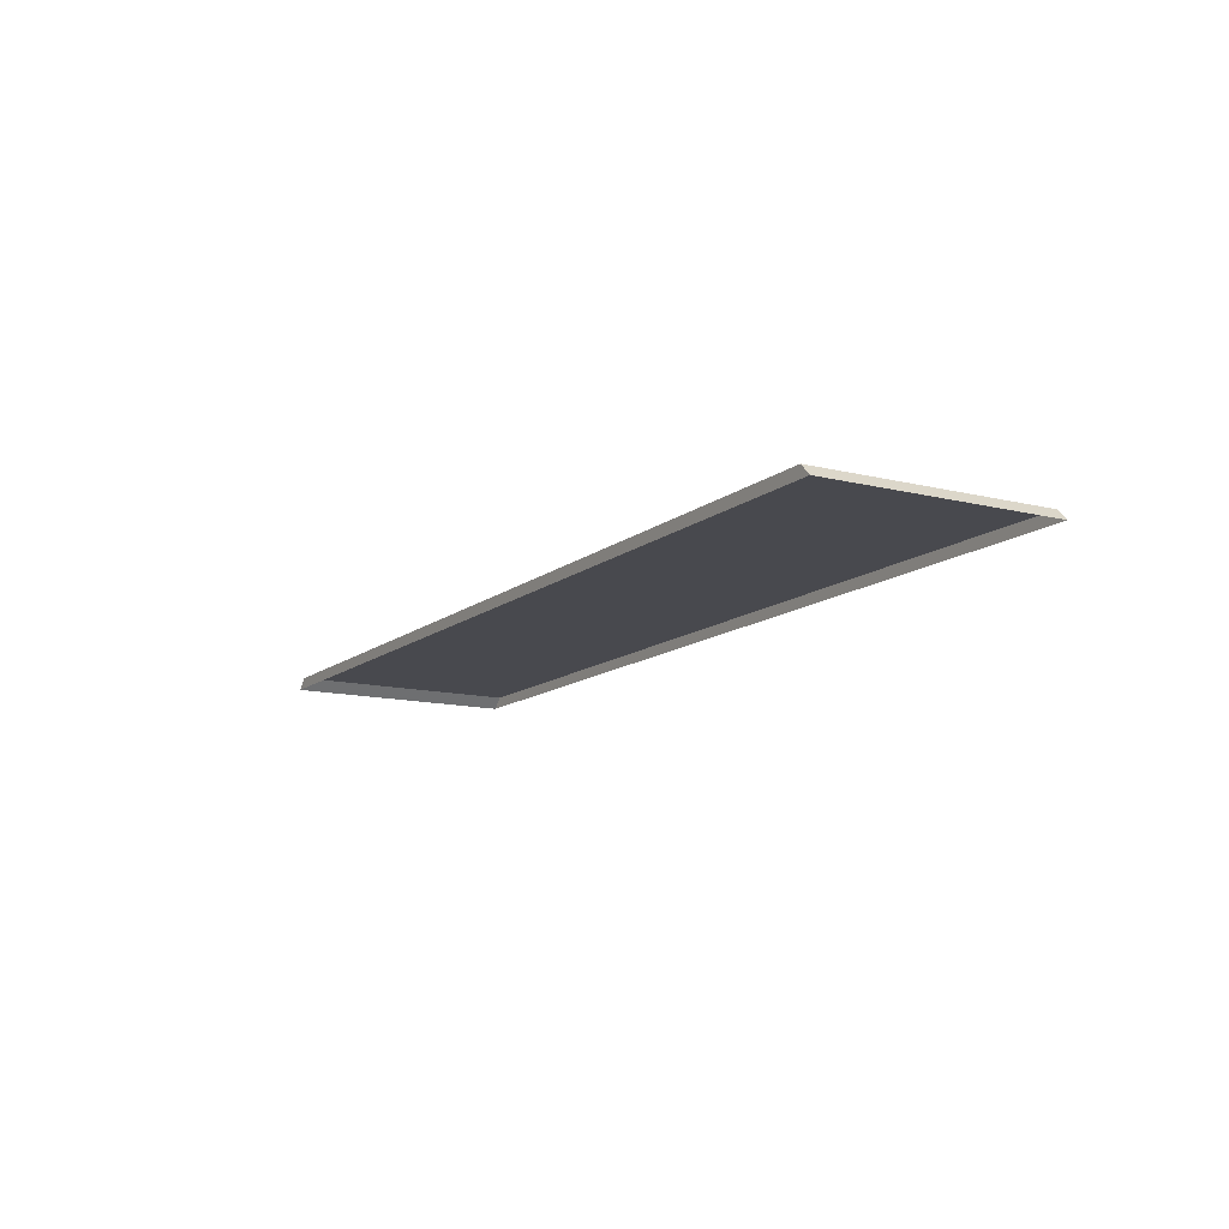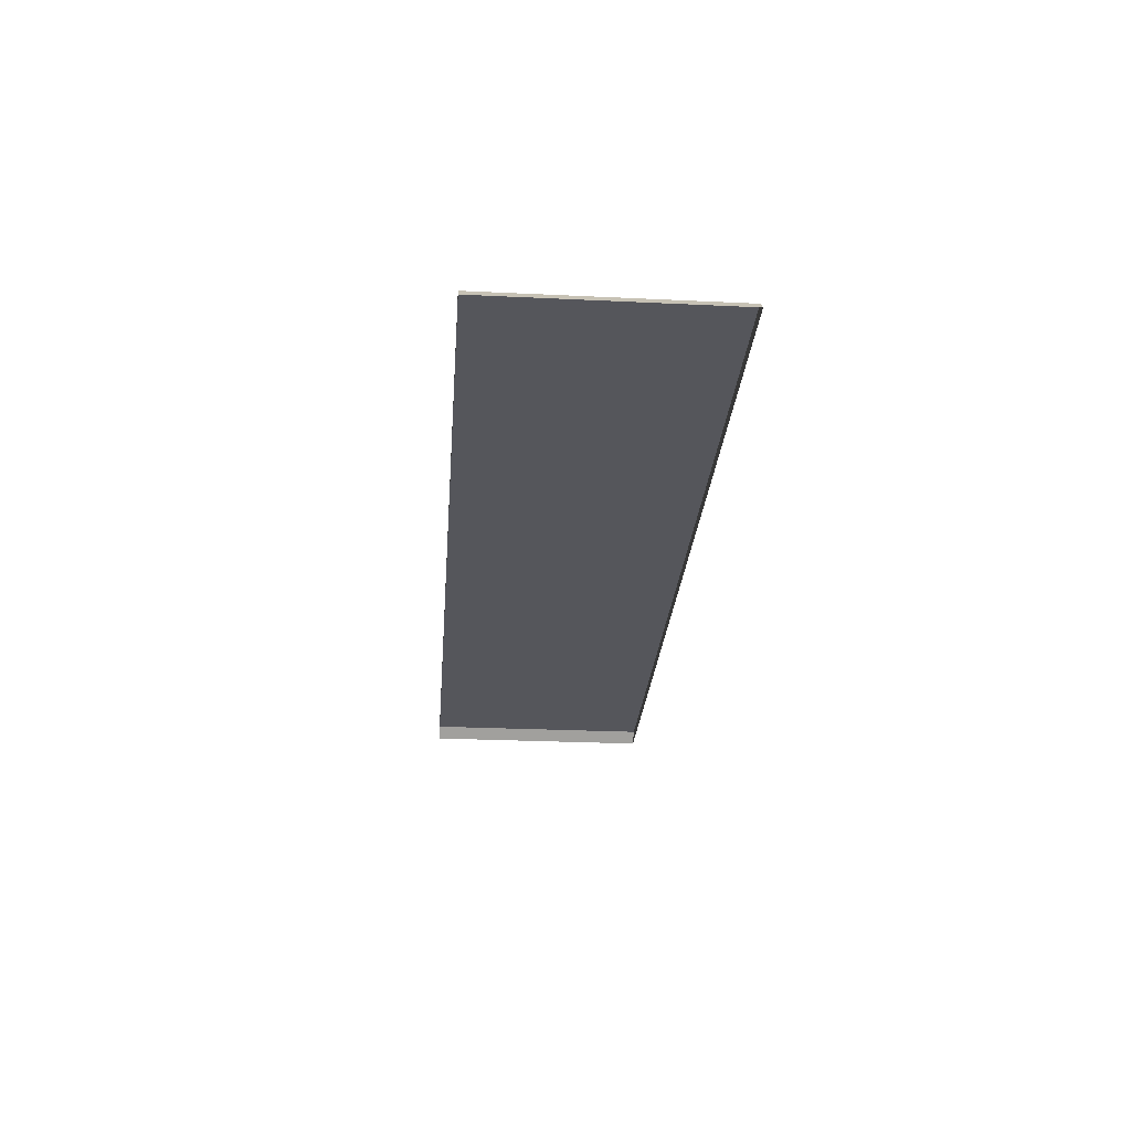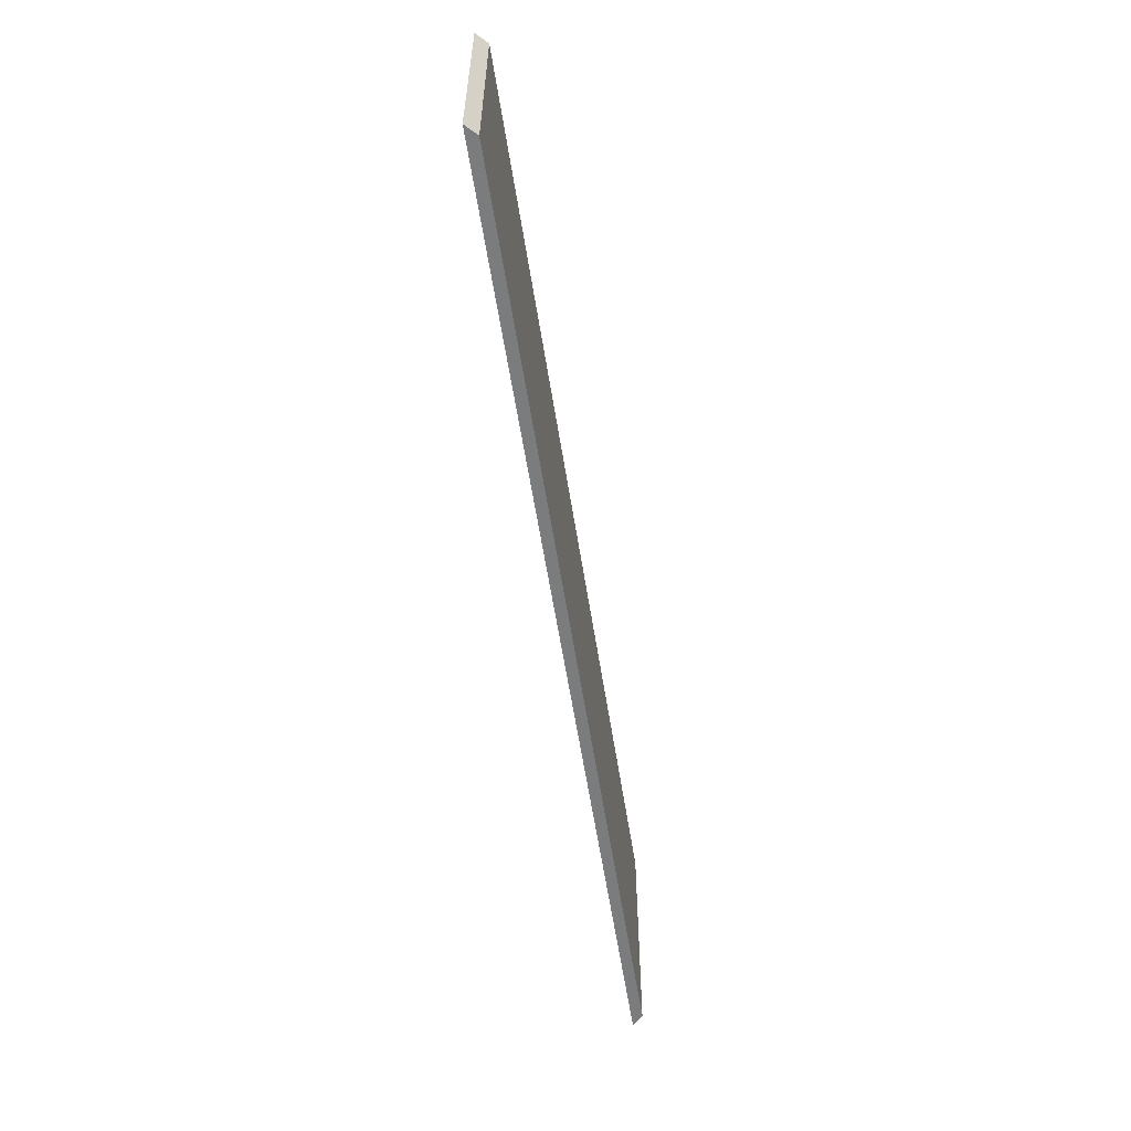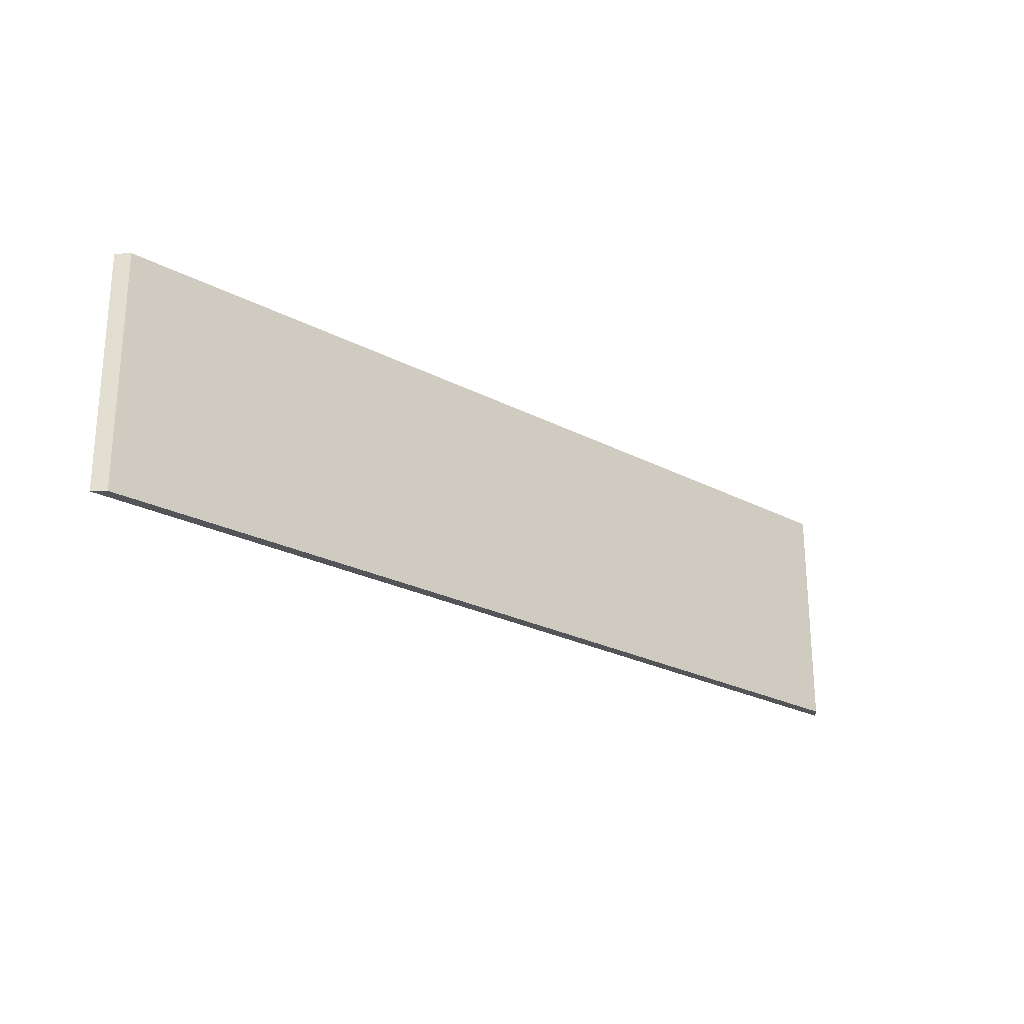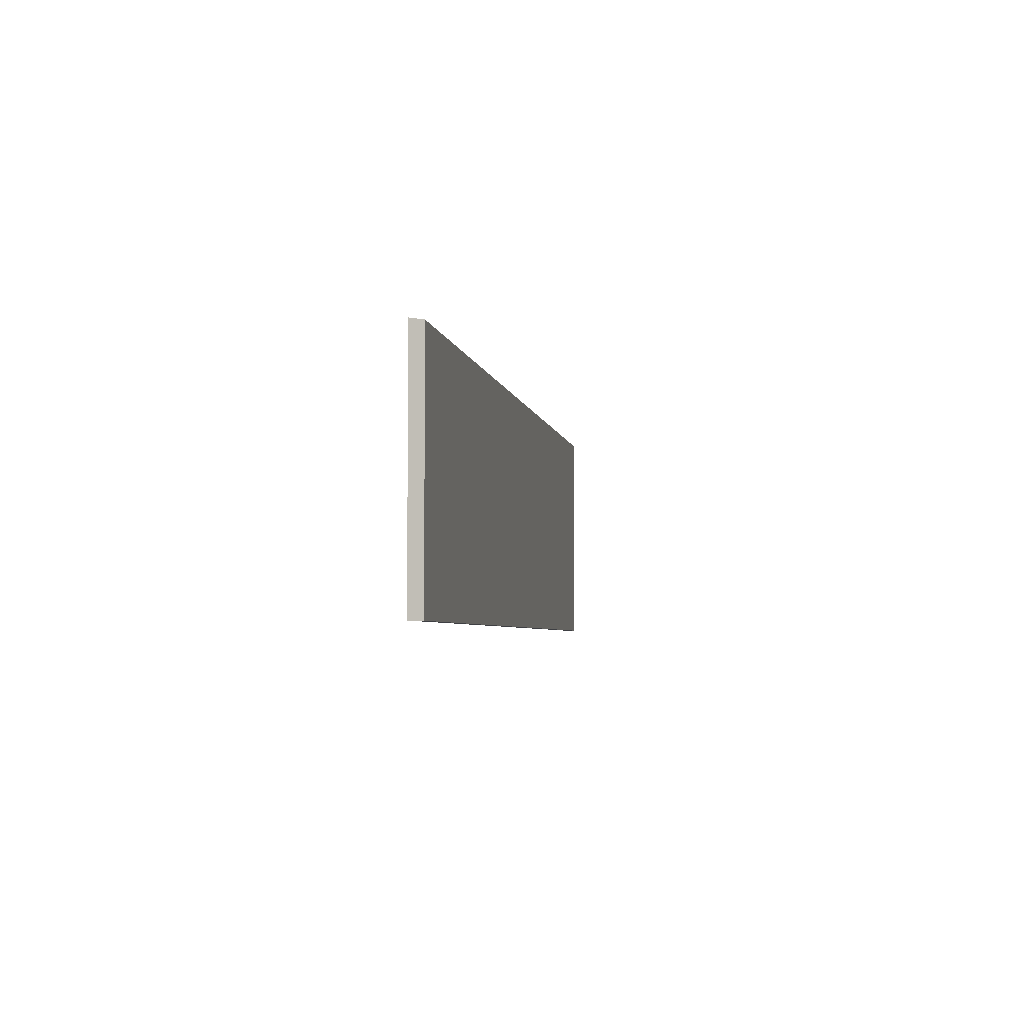
<metadata>
{"format":"obj","ext":"obj","renderer":"f3d","projection":"perspective","resolution":1024,"background":"white","views":[{"elev":-12.6,"azim":-120.2,"up":"+Z"},{"elev":-26.3,"azim":85.7,"up":"+Z"},{"elev":-58.7,"azim":-81.1,"up":"+Y"},{"elev":-24.1,"azim":-41.2,"up":"+Y"},{"elev":-4.2,"azim":-80.8,"up":"+Y"}]}
</metadata>
<code>
g default
v 195.3 0 4.683
v 200 0 0
v 195.3 100 4.683
v 200 100 0
v -200 0 0
v -195.3 0 4.683
v -195.3 100 4.683
v -200 100 0
v 0 0 4.683
v 0 100 4.683
v -97.66 0 4.683
v -97.66 100 4.683
v 97.66 0 4.683
v 97.66 100 4.683
v 146.5 0 4.683
v 146.5 100 4.683
v 48.83 0 4.683
v 48.83 100 4.683
v -48.83 0 4.683
v -48.83 100 4.683
v -146.5 0 4.683
v -146.5 100 4.683
v -200 50 0
v -195.3 50 4.683
v -146.5 50 4.683
v -97.66 50 4.683
v -48.83 50 4.683
v 0 50 4.683
v 48.83 50 4.683
v 97.66 50 4.683
v 146.5 50 4.683
v 195.3 50 4.683
v 200 50 0
v -195.3 0 0
v -146.5 0 0
v -195.3 100 0
v -146.5 100 0
v 0 0 0
v 48.83 0 0
v 0 100 0
v 48.83 100 0
v -97.66 0 0
v -48.83 0 0
v -97.66 100 0
v -48.83 100 0
v 97.66 0 0
v 146.5 0 0
v 97.66 100 0
v 146.5 100 0
v 195.3 0 0
v 195.3 100 0
g Trim_C
f 7 24 25 22
f 32 33 4 3
f 23 24 7 8
f 10 28 29 18
f 12 26 27 20
f 14 30 31 16
f 16 31 32 3
f 18 29 30 14
f 20 27 28 10
f 22 25 26 12
f 5 6 24 23
f 25 24 6 21
f 26 25 21 11
f 27 26 11 19
f 28 27 19 9
f 29 28 9 17
f 30 29 17 13
f 31 30 13 15
f 32 31 15 1
f 1 2 33 32
f 21 6 34 35
f 7 22 37 36
f 17 9 38 39
f 10 18 41 40
f 19 11 42 43
f 12 20 45 44
f 15 13 46 47
f 14 16 49 48
f 1 15 47 50
f 16 3 51 49
f 13 17 39 46
f 18 14 48 41
f 9 19 43 38
f 20 10 40 45
f 11 21 35 42
f 22 12 44 37
f 34 6 5
f 7 36 8
f 1 50 2
f 51 3 4

</code>
